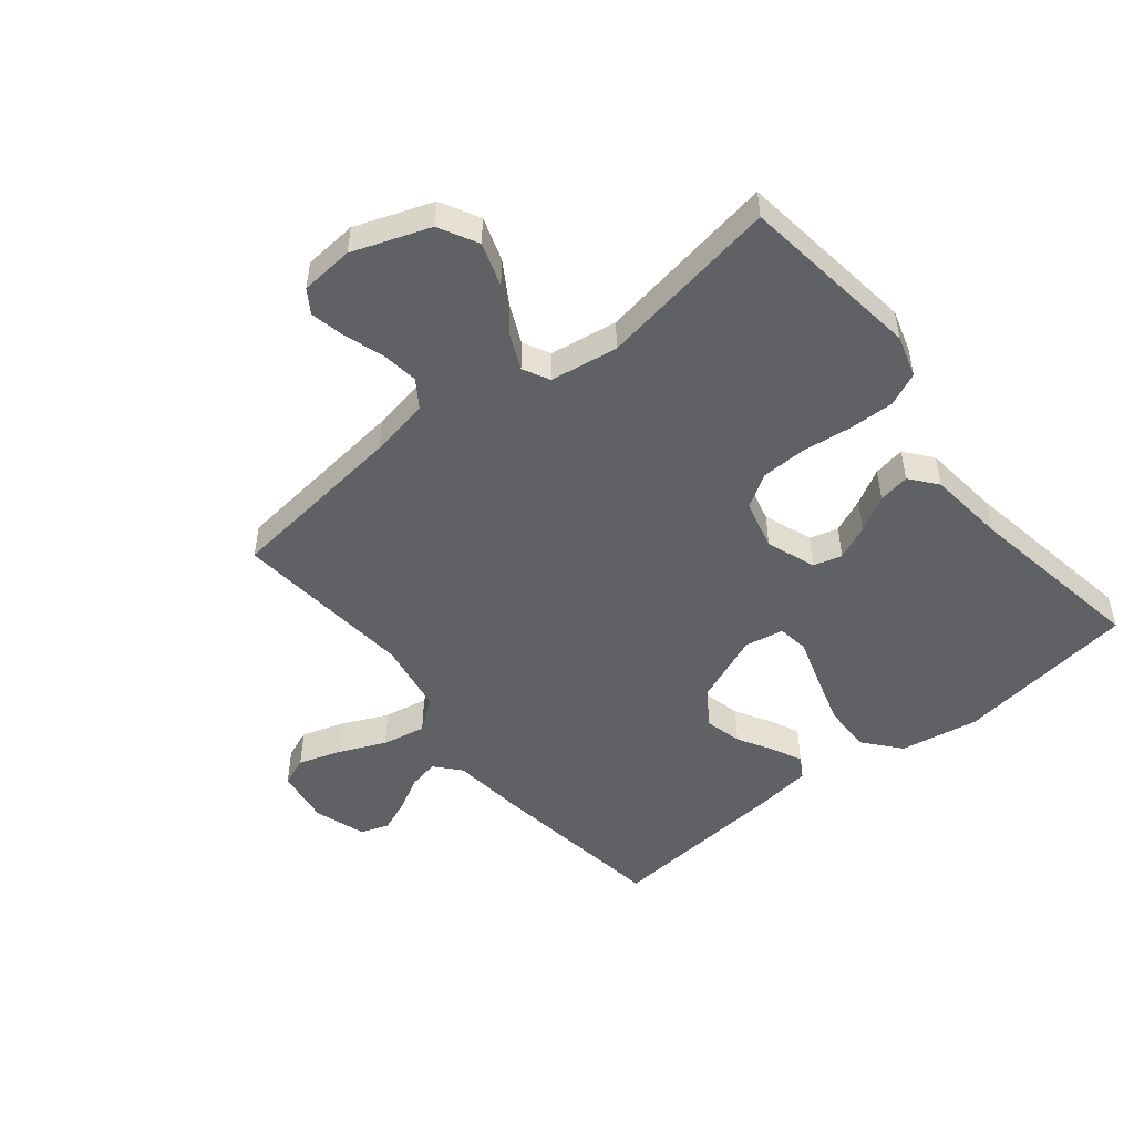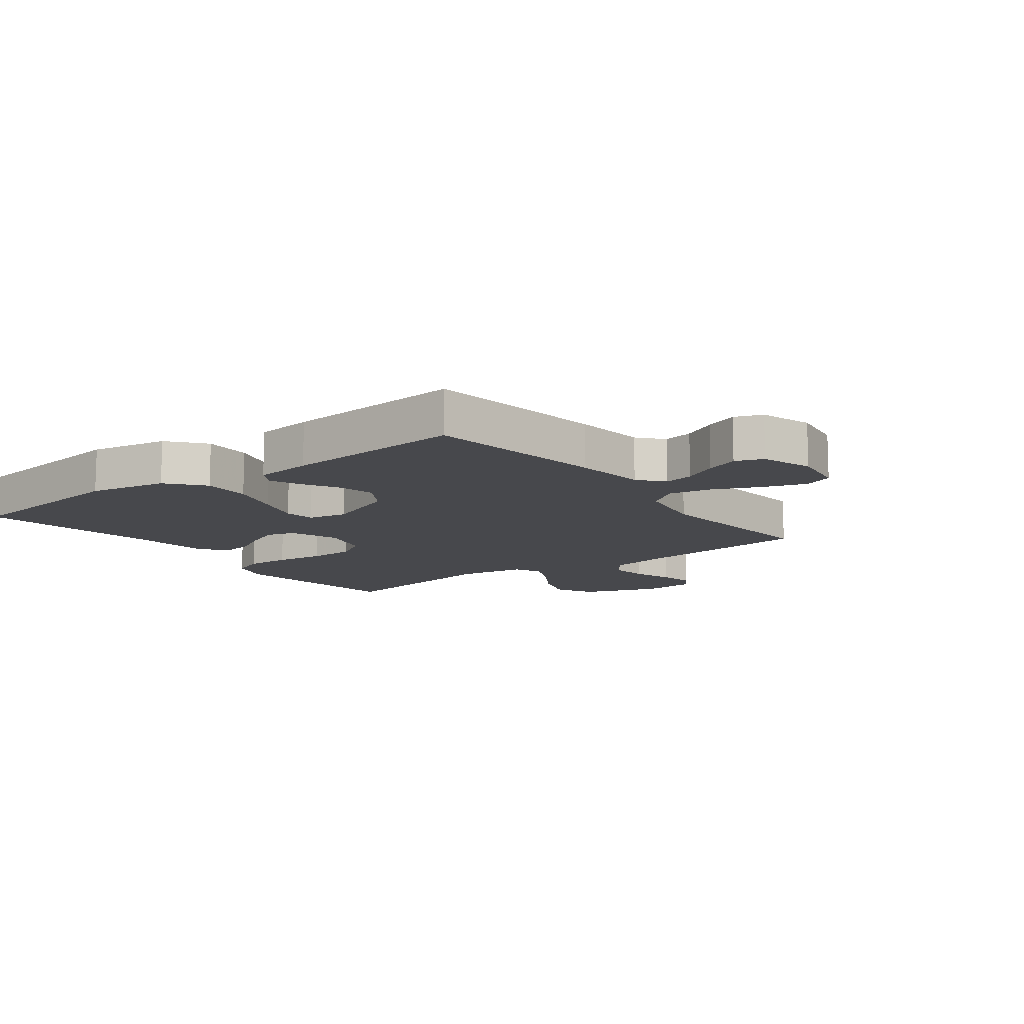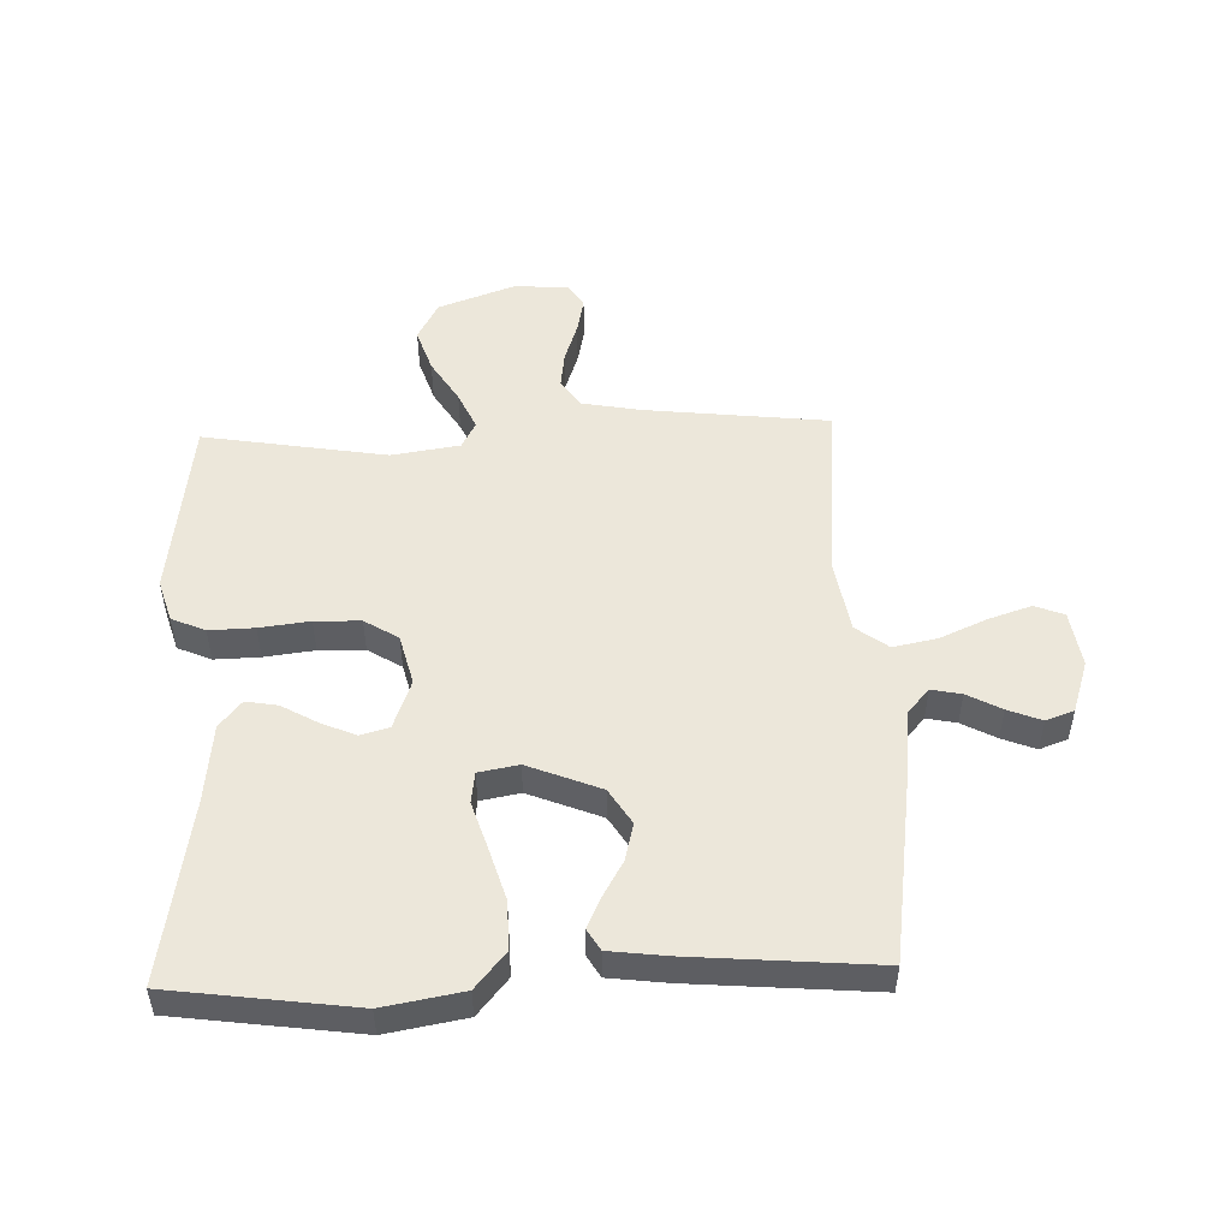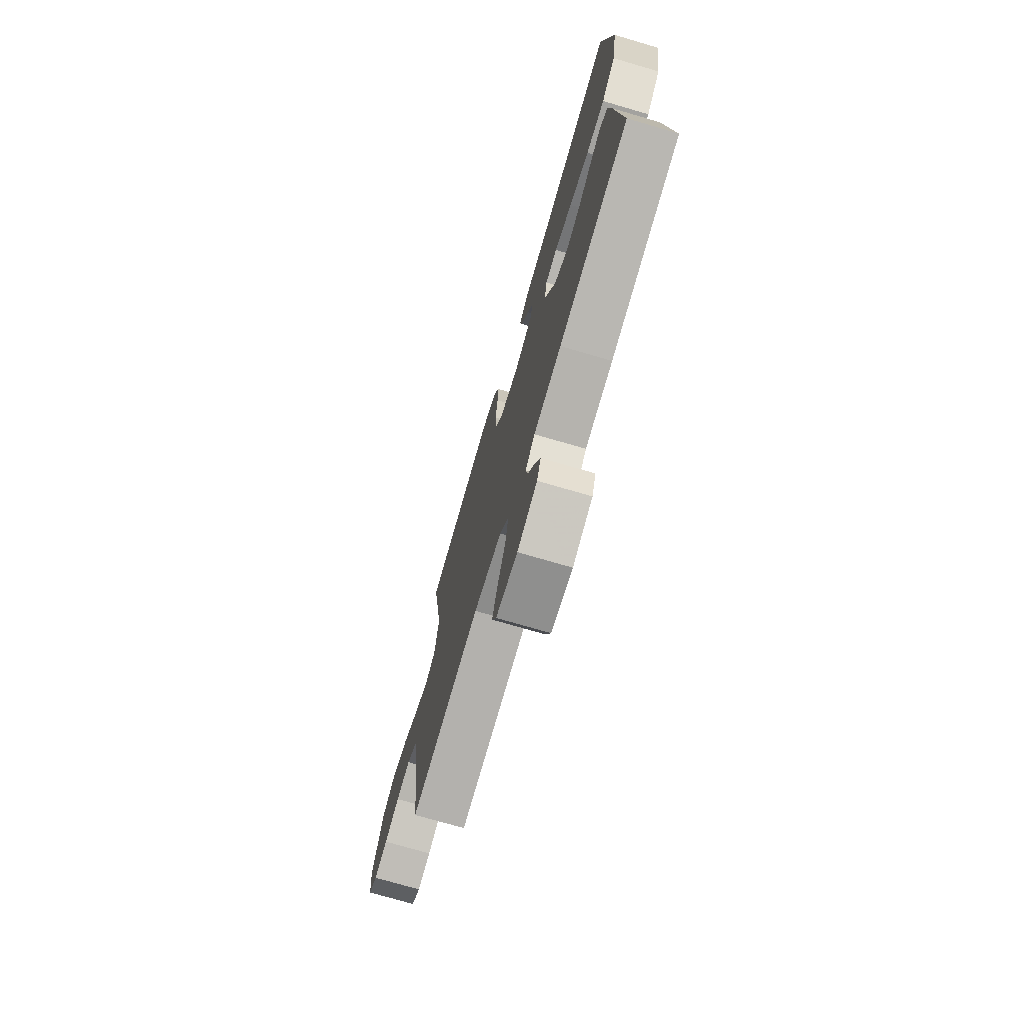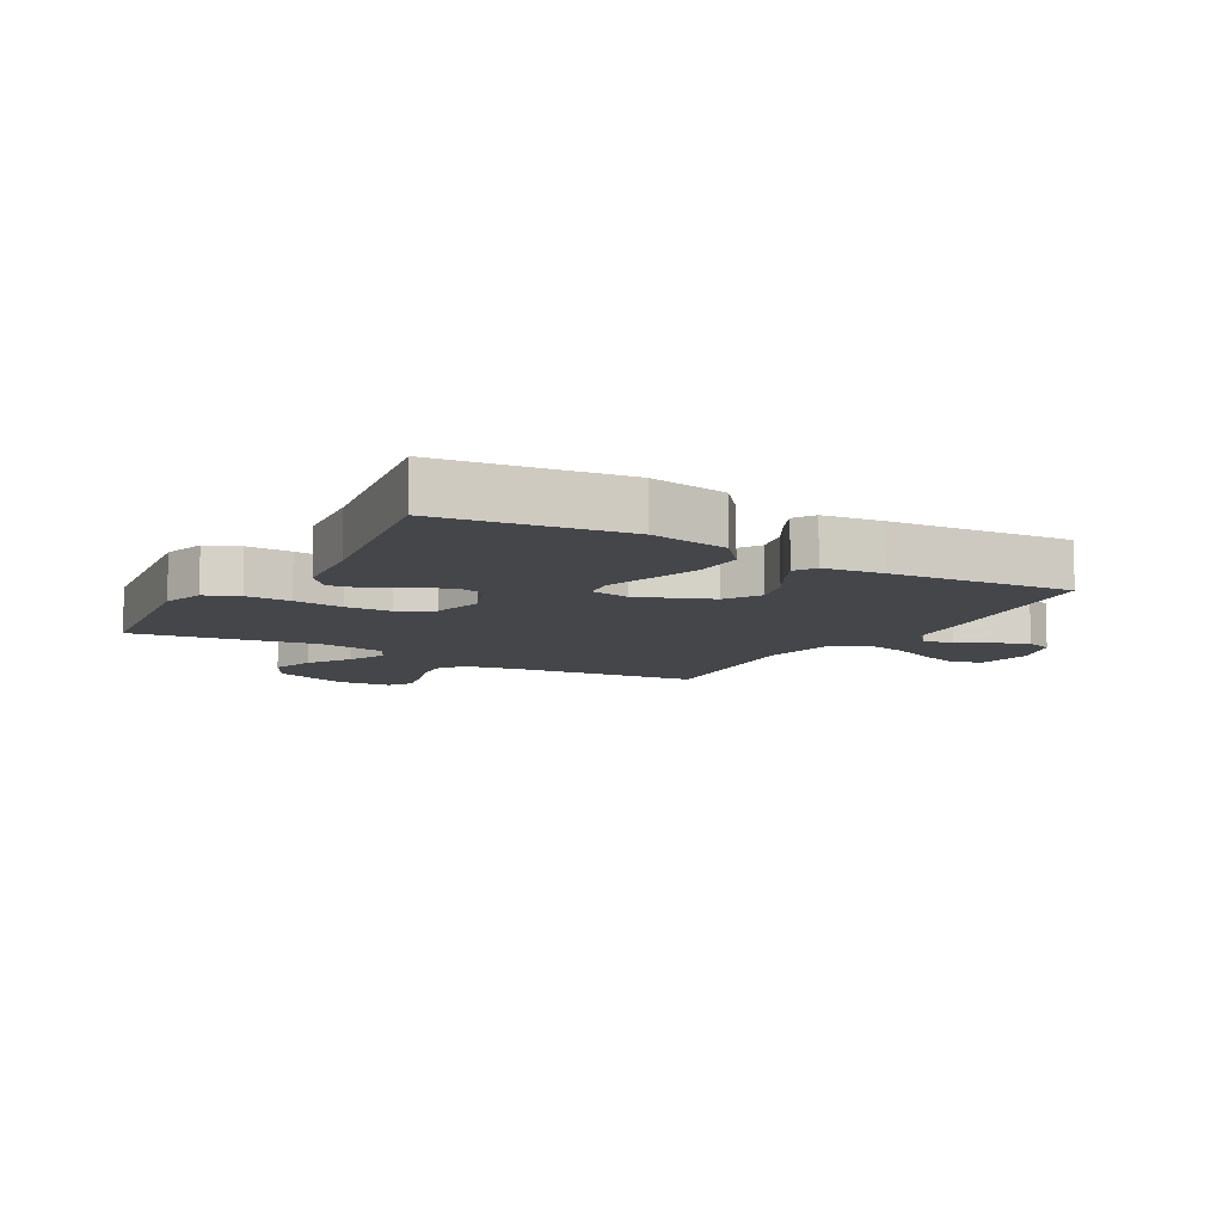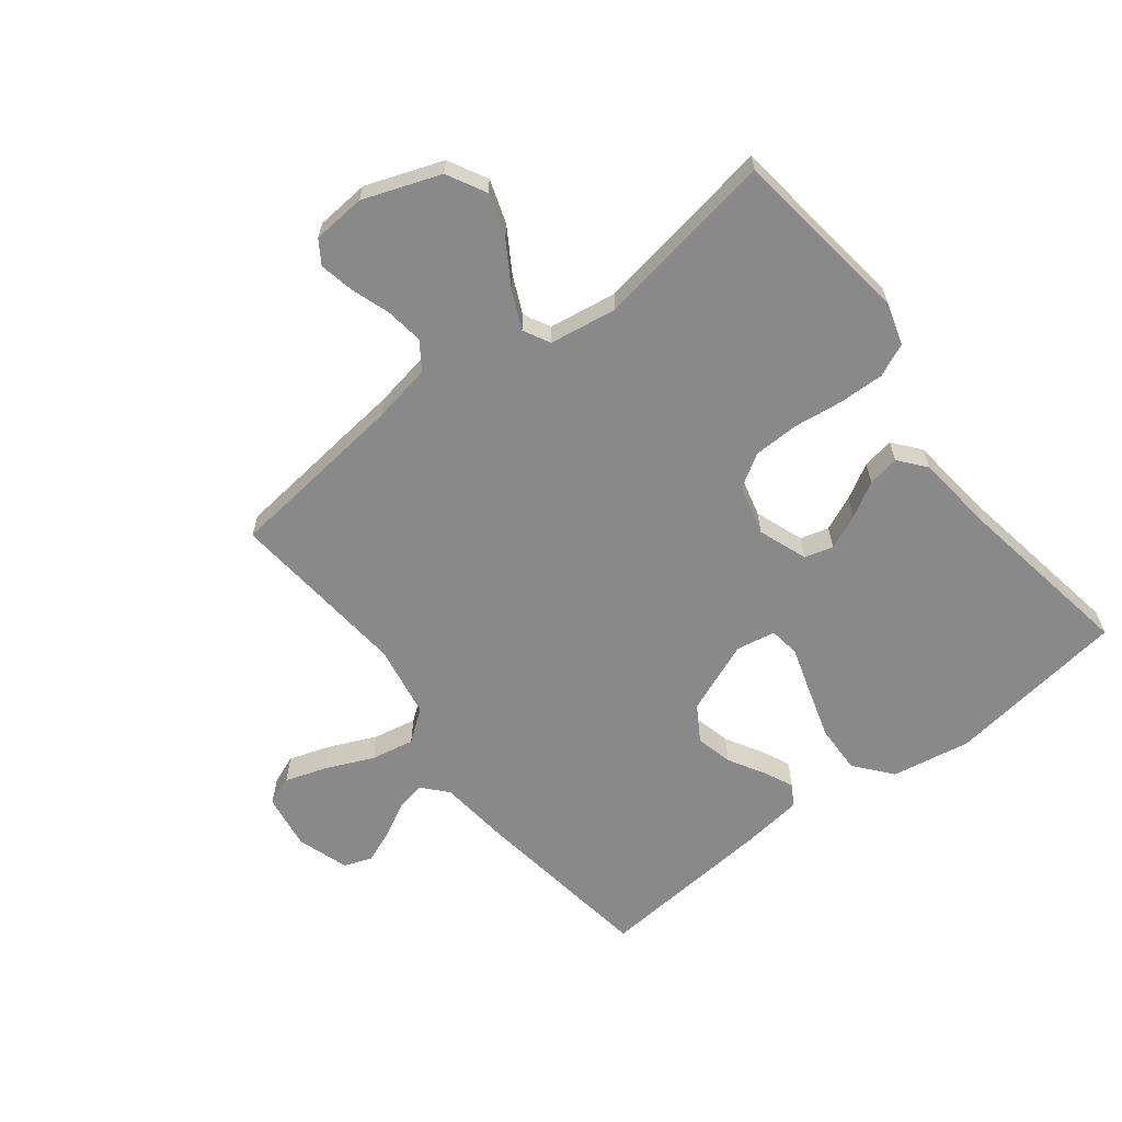
<metadata>
{"format":"obj","ext":"obj","renderer":"f3d","projection":"perspective","resolution":1024,"background":"white","views":[{"elev":-50.0,"azim":-51.1,"up":"+Y"},{"elev":-11.6,"azim":126.8,"up":"+Y"},{"elev":50.9,"azim":88.0,"up":"+Y"},{"elev":-73.9,"azim":73.7,"up":"+Z"},{"elev":-9.6,"azim":60.0,"up":"+Y"},{"elev":-63.1,"azim":-52.3,"up":"+Y"}]}
</metadata>
<code>
v -0.5 0.07 -0.5
v -0.534 0.07 -0.2
v -0.552 0.07 -0.102
v -0.597 0.07 -0.071
v -0.658 0.07 -0.079
v -0.723 0.07 -0.101
v -0.781 0.07 -0.113
v -0.819 0.07 -0.088
v -0.826 0.07 0
v -0.78 0.07 0.127
v -0.716 0.07 0.161
v -0.644 0.07 0.137
v -0.573 0.07 0.093
v -0.511 0.07 0.065
v -0.467 0.07 0.088
v -0.45 0.07 0.2
v -0.5 0.07 0.5
v -0.2 0.07 0.539
v -0.131 0.07 0.518
v -0.107 0.07 0.463
v -0.109 0.07 0.389
v -0.119 0.07 0.307
v -0.117 0.07 0.232
v -0.083 0.07 0.177
v 0 0.07 0.156
v 0.081 0.07 0.186
v 0.094 0.07 0.233
v 0.069 0.07 0.29
v 0.036 0.07 0.348
v 0.027 0.07 0.4
v 0.071 0.07 0.436
v 0.2 0.07 0.45
v 0.5 0.07 0.5
v 0.541 0.07 0.2
v 0.518 0.07 0.07
v 0.458 0.07 0.02
v 0.378 0.07 0.022
v 0.292 0.07 0.048
v 0.216 0.07 0.072
v 0.165 0.07 0.065
v 0.153 0.07 0
v 0.201 0.07 -0.119
v 0.259 0.07 -0.155
v 0.32 0.07 -0.14
v 0.379 0.07 -0.106
v 0.428 0.07 -0.083
v 0.463 0.07 -0.104
v 0.475 0.07 -0.2
v 0.5 0.07 -0.5
v 0.2 0.07 -0.543
v 0.081 0.07 -0.556
v 0.04 0.07 -0.592
v 0.05 0.07 -0.641
v 0.08 0.07 -0.697
v 0.102 0.07 -0.752
v 0.085 0.07 -0.798
v 0 0.07 -0.826
v -0.092 0.07 -0.812
v -0.111 0.07 -0.764
v -0.088 0.07 -0.694
v -0.054 0.07 -0.617
v -0.04 0.07 -0.545
v -0.079 0.07 -0.493
v -0.2 0.07 -0.472
v -0.5 0 -0.5
v -0.534 0 -0.2
v -0.552 0 -0.102
v -0.597 0 -0.071
v -0.658 0 -0.079
v -0.723 0 -0.101
v -0.781 0 -0.113
v -0.819 0 -0.088
v -0.826 0 0
v -0.78 0 0.127
v -0.716 0 0.161
v -0.644 0 0.137
v -0.573 0 0.093
v -0.511 0 0.065
v -0.467 0 0.088
v -0.45 0 0.2
v -0.5 0 0.5
v -0.2 0 0.539
v -0.131 0 0.518
v -0.107 0 0.463
v -0.109 0 0.389
v -0.119 0 0.307
v -0.117 0 0.232
v -0.083 0 0.177
v 0 0 0.156
v 0.081 0 0.186
v 0.094 0 0.233
v 0.069 0 0.29
v 0.036 0 0.348
v 0.027 0 0.4
v 0.071 0 0.436
v 0.2 0 0.45
v 0.5 0 0.5
v 0.541 0 0.2
v 0.518 0 0.07
v 0.458 0 0.02
v 0.378 0 0.022
v 0.292 0 0.048
v 0.216 0 0.072
v 0.165 0 0.065
v 0.153 0 0
v 0.201 0 -0.119
v 0.259 0 -0.155
v 0.32 0 -0.14
v 0.379 0 -0.106
v 0.428 0 -0.083
v 0.463 0 -0.104
v 0.475 0 -0.2
v 0.5 0 -0.5
v 0.2 0 -0.543
v 0.081 0 -0.556
v 0.04 0 -0.592
v 0.05 0 -0.641
v 0.08 0 -0.697
v 0.102 0 -0.752
v 0.085 0 -0.798
v 0 0 -0.826
v -0.092 0 -0.812
v -0.111 0 -0.764
v -0.088 0 -0.694
v -0.054 0 -0.617
v -0.04 0 -0.545
v -0.079 0 -0.493
v -0.2 0 -0.472
f 58 59 60 61
f 56 57 58 61
f 56 61 62
f 53 54 55 56
f 53 56 62
f 52 53 62 63
f 48 49 50 51
f 48 51 52 63
f 44 45 46 47
f 44 47 48 63
f 36 37 38 39
f 34 35 36 39
f 32 33 34 39
f 32 39 40
f 31 32 40 41
f 28 29 30 31
f 27 28 31
f 19 20 21 22
f 19 22 23
f 16 17 18 19
f 15 16 19 23
f 14 15 23 24
f 10 11 12 13
f 10 13 14
f 9 10 14
f 8 9 14
f 5 6 7 8
f 4 5 8 14
f 3 4 14 24
f 64 1 2
f 43 44 63 64
f 42 43 64 2
f 41 42 2 3
f 27 31 41
f 26 27 41
f 25 26 41 3
f 3 24 25
f 125 124 123 122
f 125 122 121 120
f 126 125 120
f 120 119 118 117
f 126 120 117
f 127 126 117 116
f 115 114 113 112
f 127 116 115 112
f 111 110 109 108
f 127 112 111 108
f 103 102 101 100
f 103 100 99 98
f 103 98 97 96
f 104 103 96
f 105 104 96 95
f 95 94 93 92
f 95 92 91
f 86 85 84 83
f 87 86 83
f 83 82 81 80
f 87 83 80 79
f 88 87 79 78
f 77 76 75 74
f 78 77 74
f 78 74 73
f 78 73 72
f 72 71 70 69
f 78 72 69 68
f 88 78 68 67
f 66 65 128
f 128 127 108 107
f 66 128 107 106
f 67 66 106 105
f 105 95 91
f 105 91 90
f 67 105 90 89
f 89 88 67
f 1 65 66 2
f 2 66 67 3
f 3 67 68 4
f 4 68 69 5
f 5 69 70 6
f 6 70 71 7
f 7 71 72 8
f 8 72 73 9
f 9 73 74 10
f 10 74 75 11
f 11 75 76 12
f 12 76 77 13
f 13 77 78 14
f 14 78 79 15
f 15 79 80 16
f 16 80 81 17
f 17 81 82 18
f 18 82 83 19
f 19 83 84 20
f 20 84 85 21
f 21 85 86 22
f 22 86 87 23
f 23 87 88 24
f 24 88 89 25
f 25 89 90 26
f 26 90 91 27
f 27 91 92 28
f 28 92 93 29
f 29 93 94 30
f 30 94 95 31
f 31 95 96 32
f 32 96 97 33
f 33 97 98 34
f 34 98 99 35
f 35 99 100 36
f 36 100 101 37
f 37 101 102 38
f 38 102 103 39
f 39 103 104 40
f 40 104 105 41
f 41 105 106 42
f 42 106 107 43
f 43 107 108 44
f 44 108 109 45
f 45 109 110 46
f 46 110 111 47
f 47 111 112 48
f 48 112 113 49
f 49 113 114 50
f 50 114 115 51
f 51 115 116 52
f 52 116 117 53
f 53 117 118 54
f 54 118 119 55
f 55 119 120 56
f 56 120 121 57
f 57 121 122 58
f 58 122 123 59
f 59 123 124 60
f 60 124 125 61
f 61 125 126 62
f 62 126 127 63
f 63 127 128 64
f 64 128 65 1

</code>
